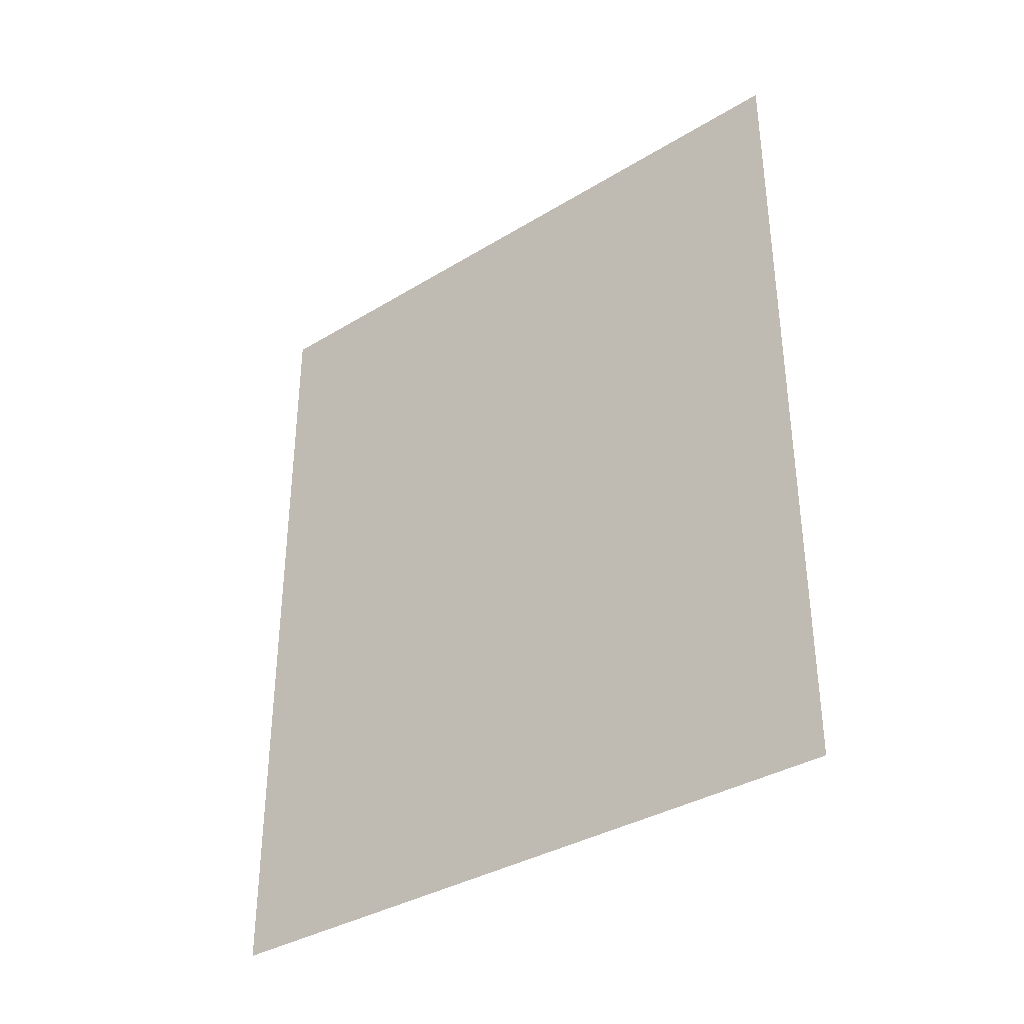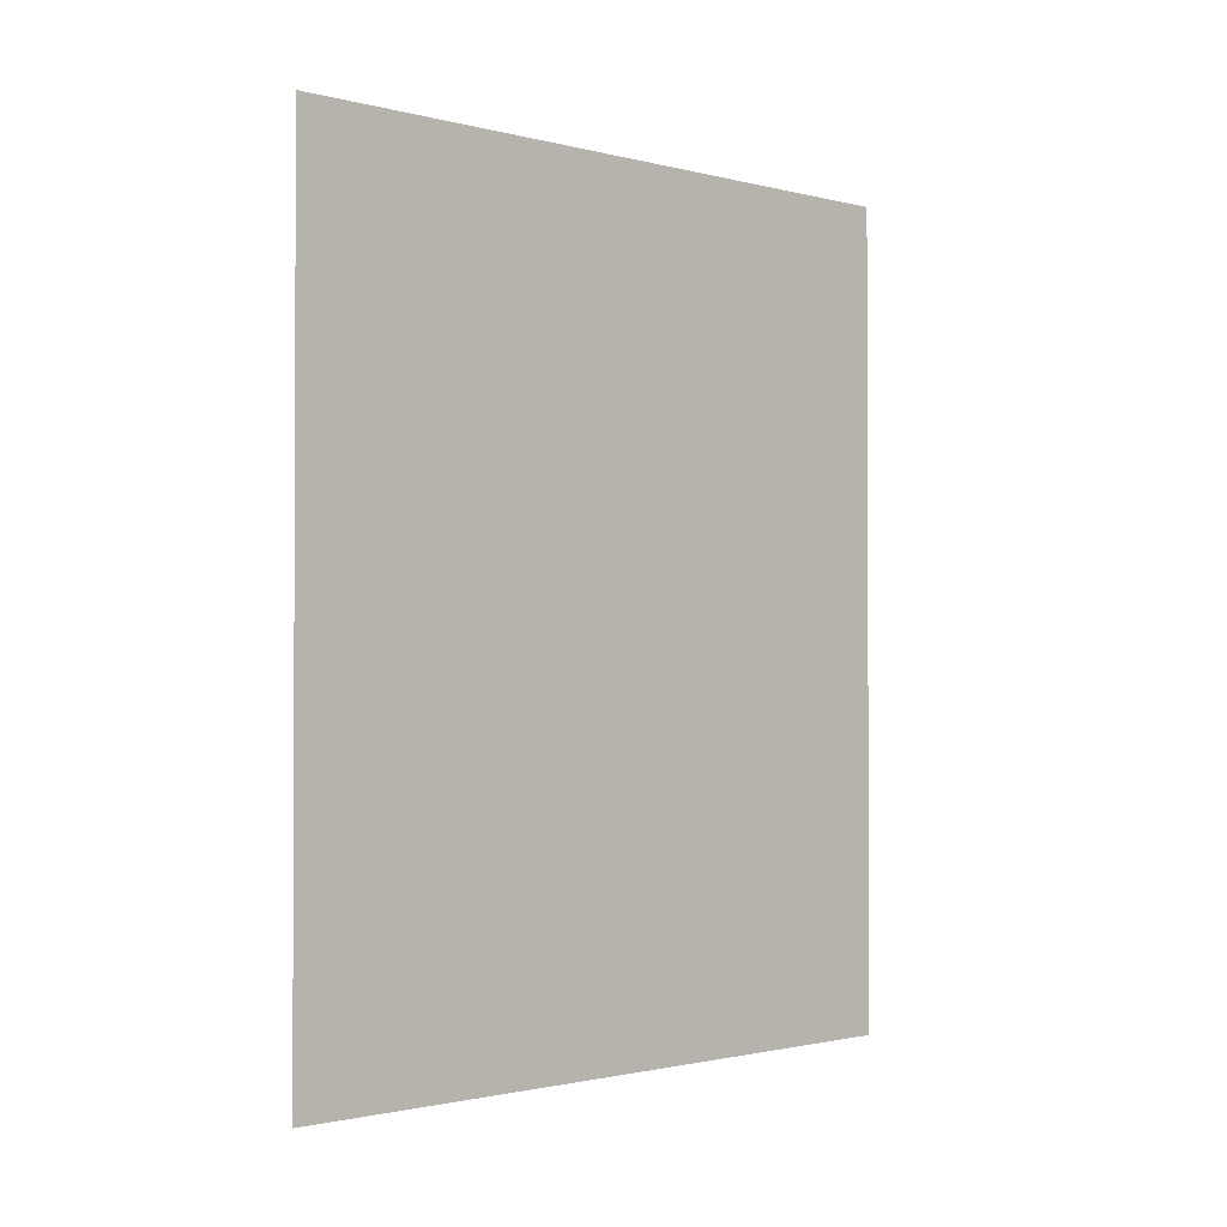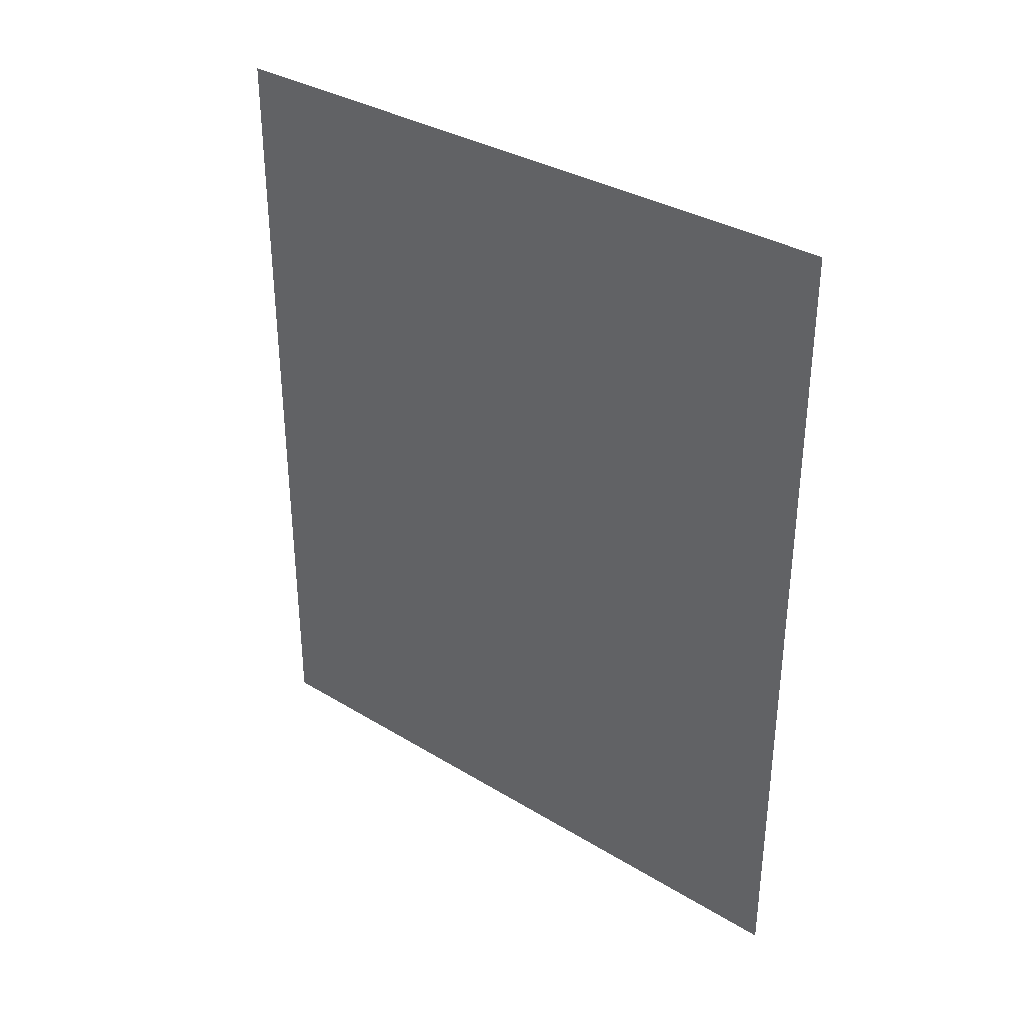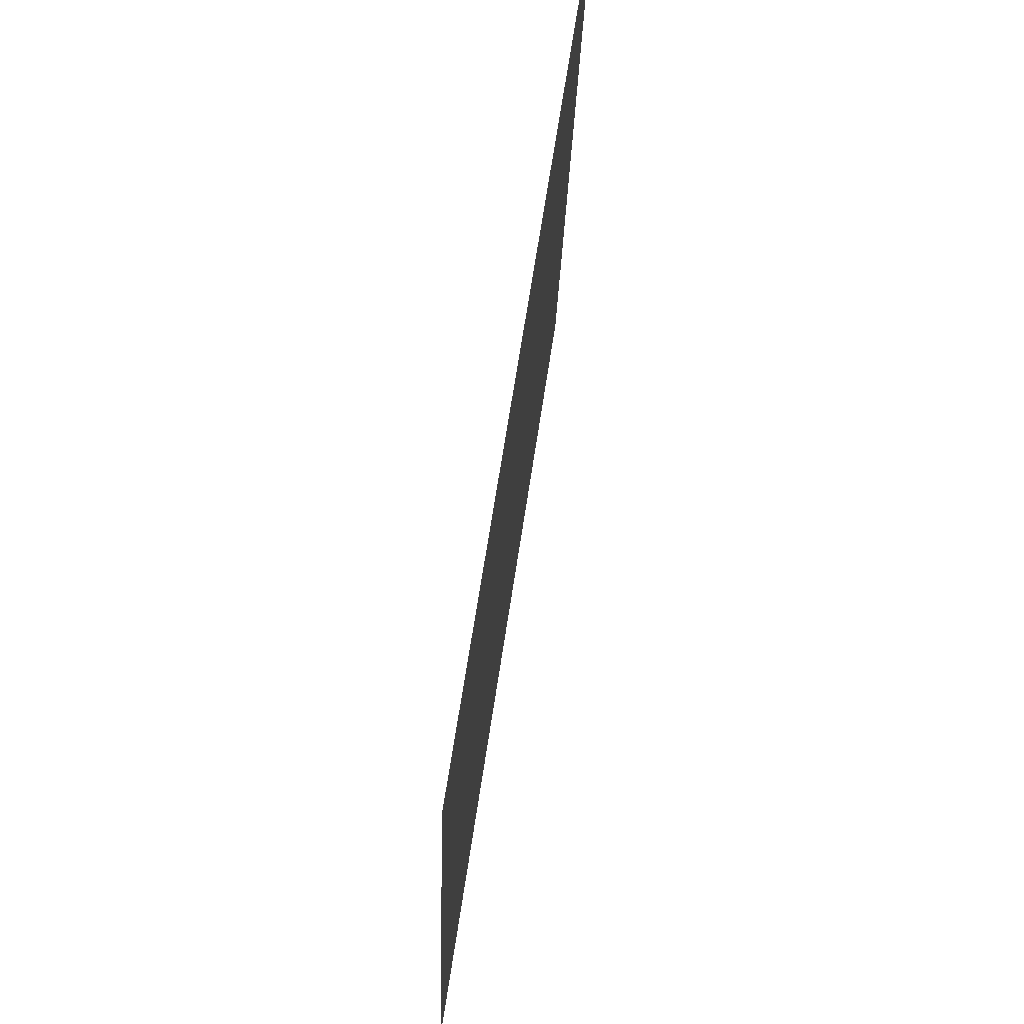
<metadata>
{"format":"obj","ext":"obj","renderer":"f3d","projection":"perspective","resolution":1024,"background":"white","views":[{"elev":-35.7,"azim":-49.5,"up":"+Z"},{"elev":-1.4,"azim":-131.1,"up":"+Z"},{"elev":34.0,"azim":-48.8,"up":"+Z"},{"elev":63.8,"azim":-171.6,"up":"+Y"}]}
</metadata>
<code>
v 2.969 2.253 3.499
v 2.969 2.253 2.311
v 3 1.257 2.311
v 3 1.257 3.499
f 1 2 3
f 1 3 4

</code>
